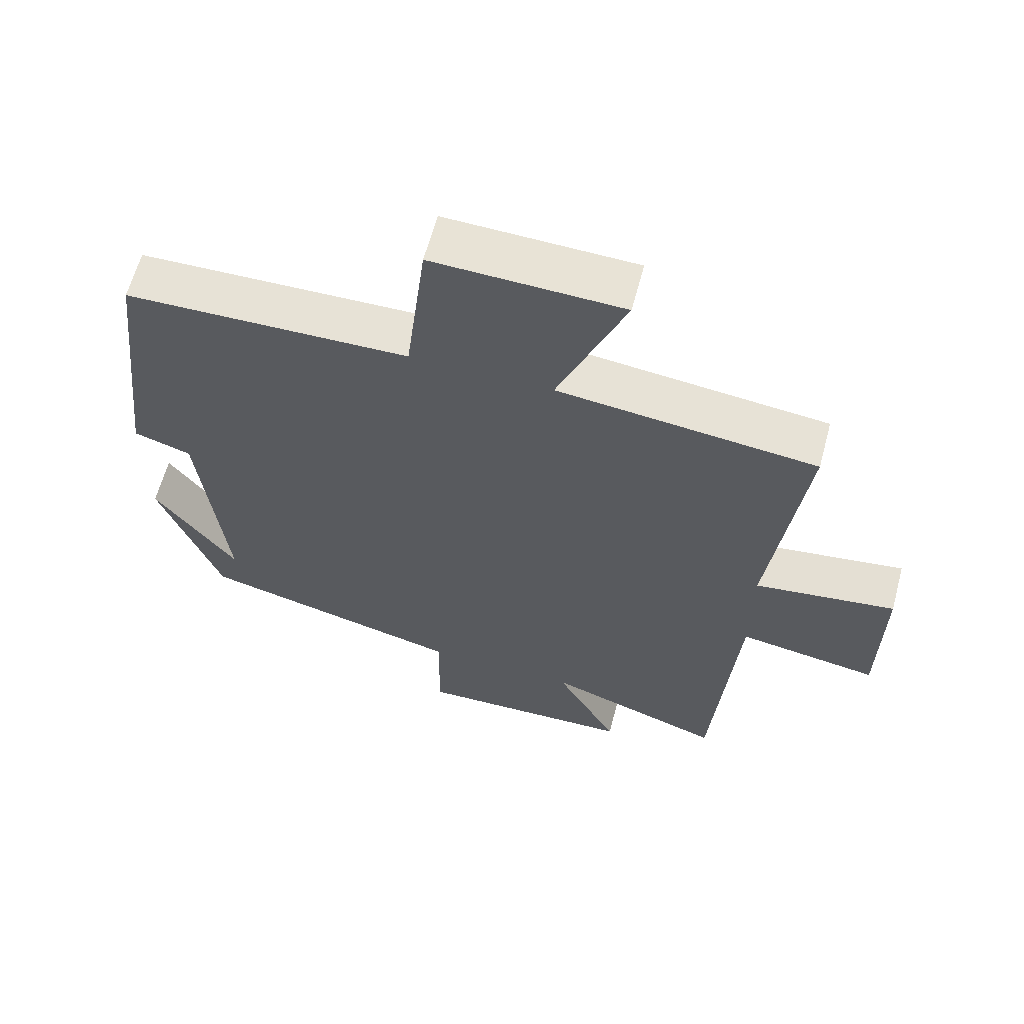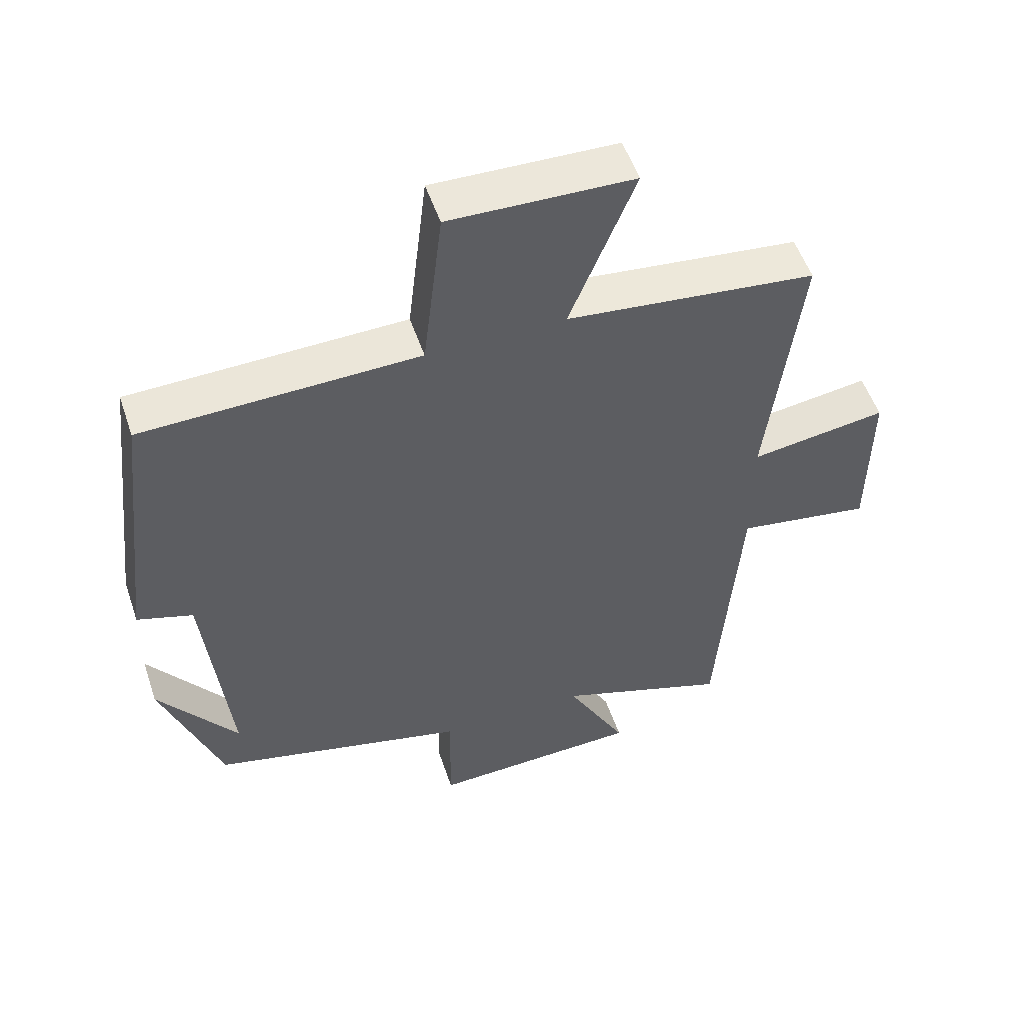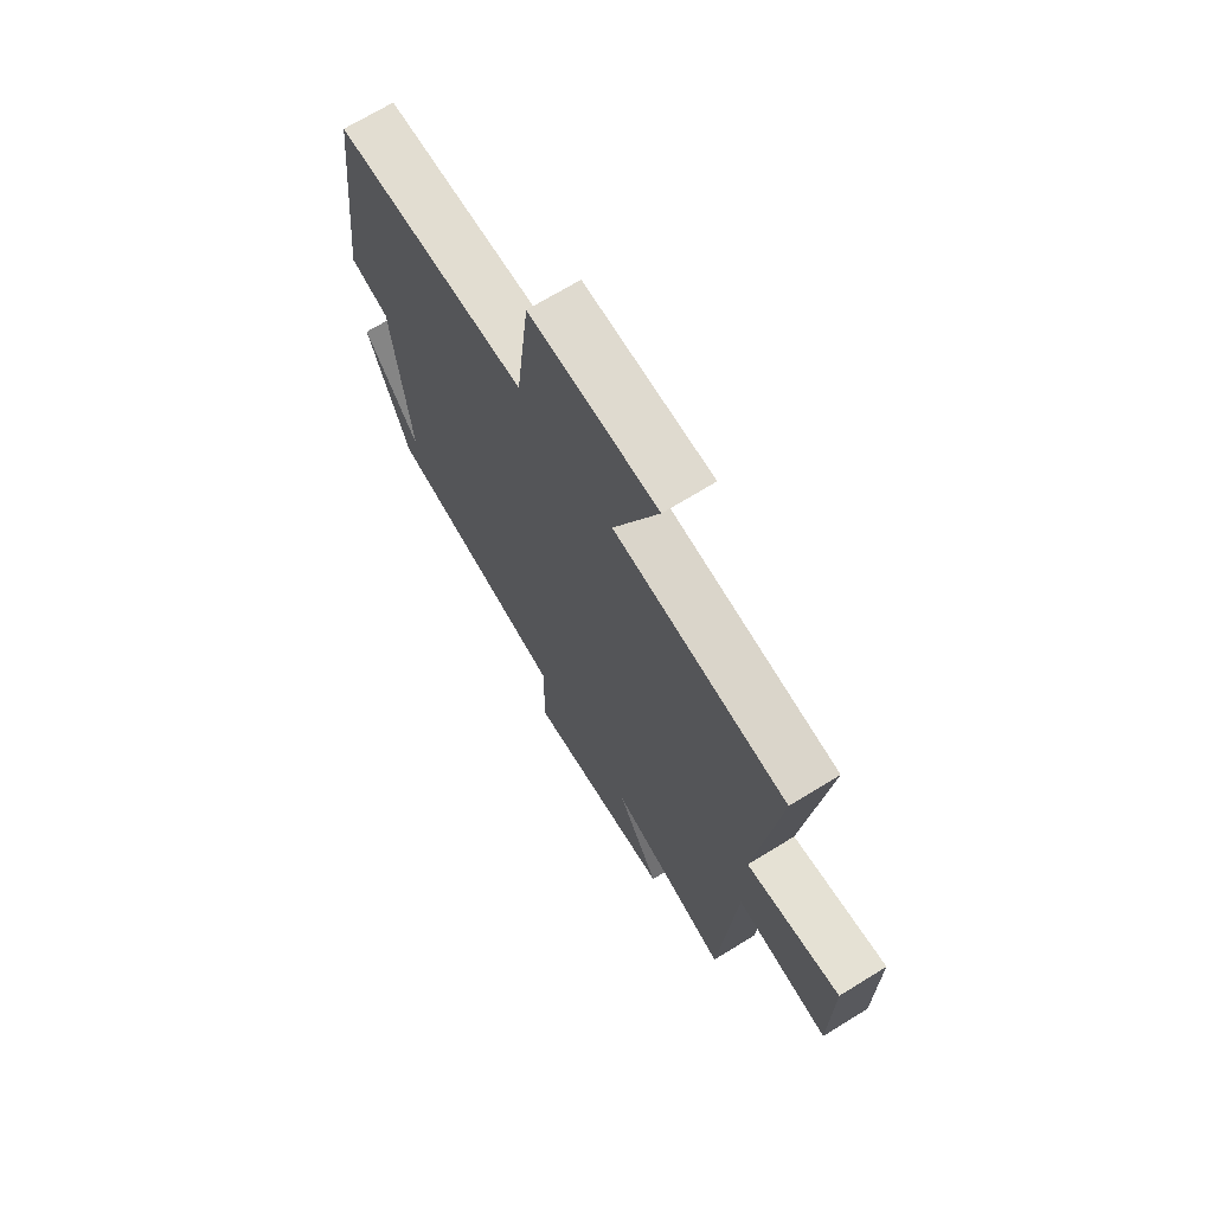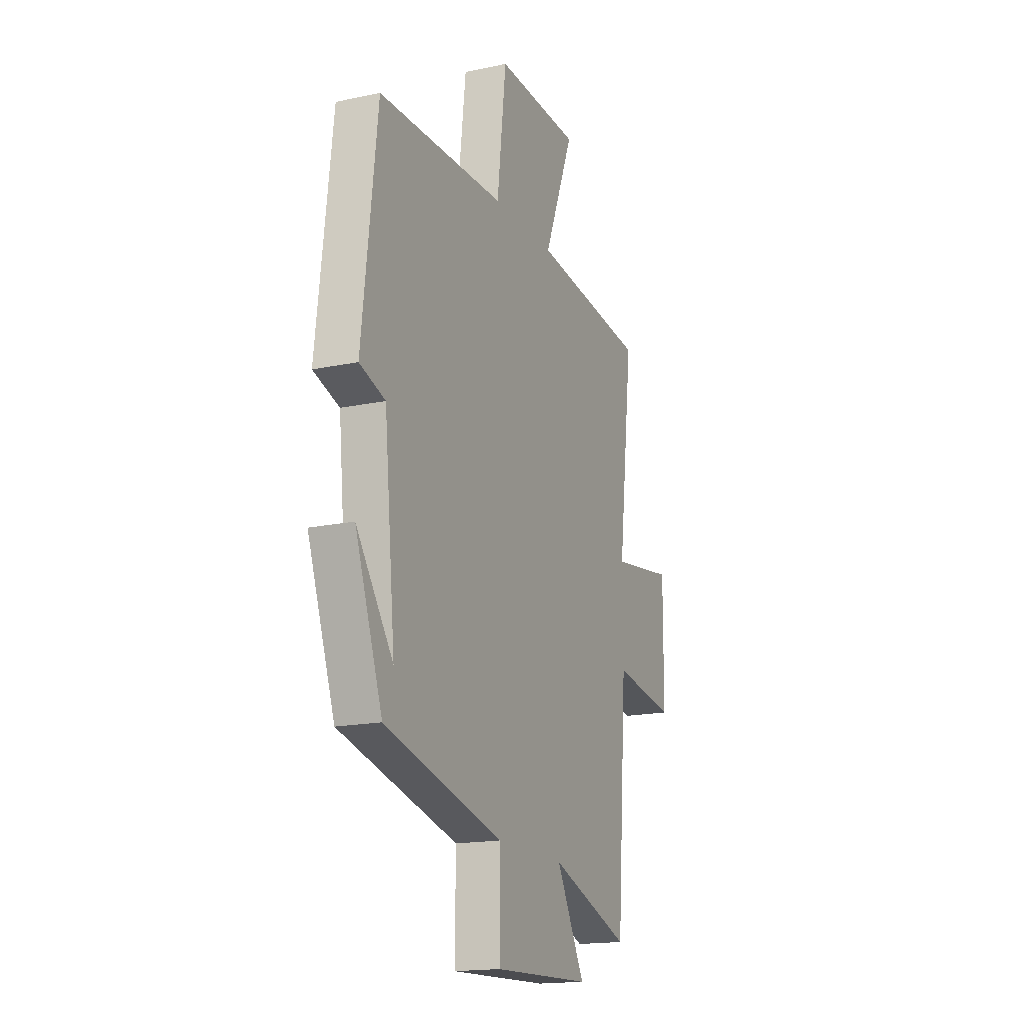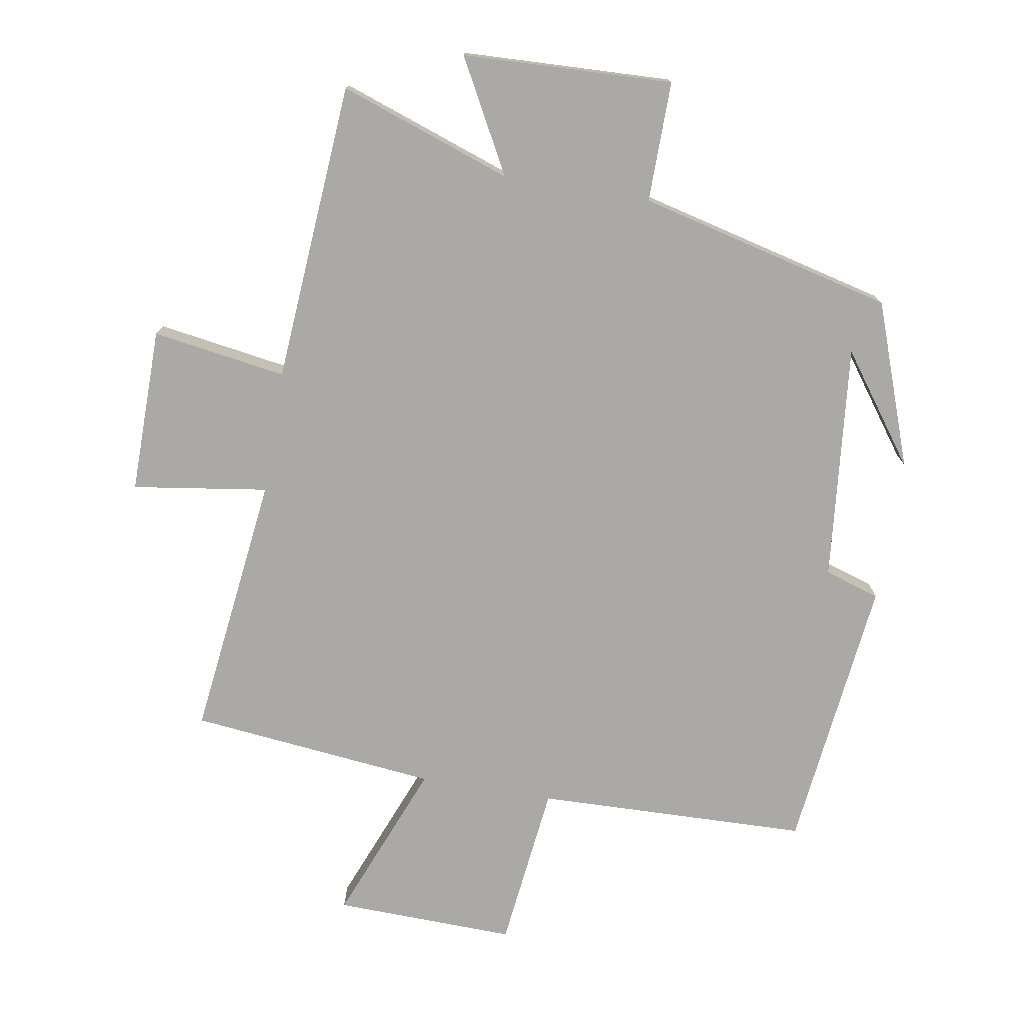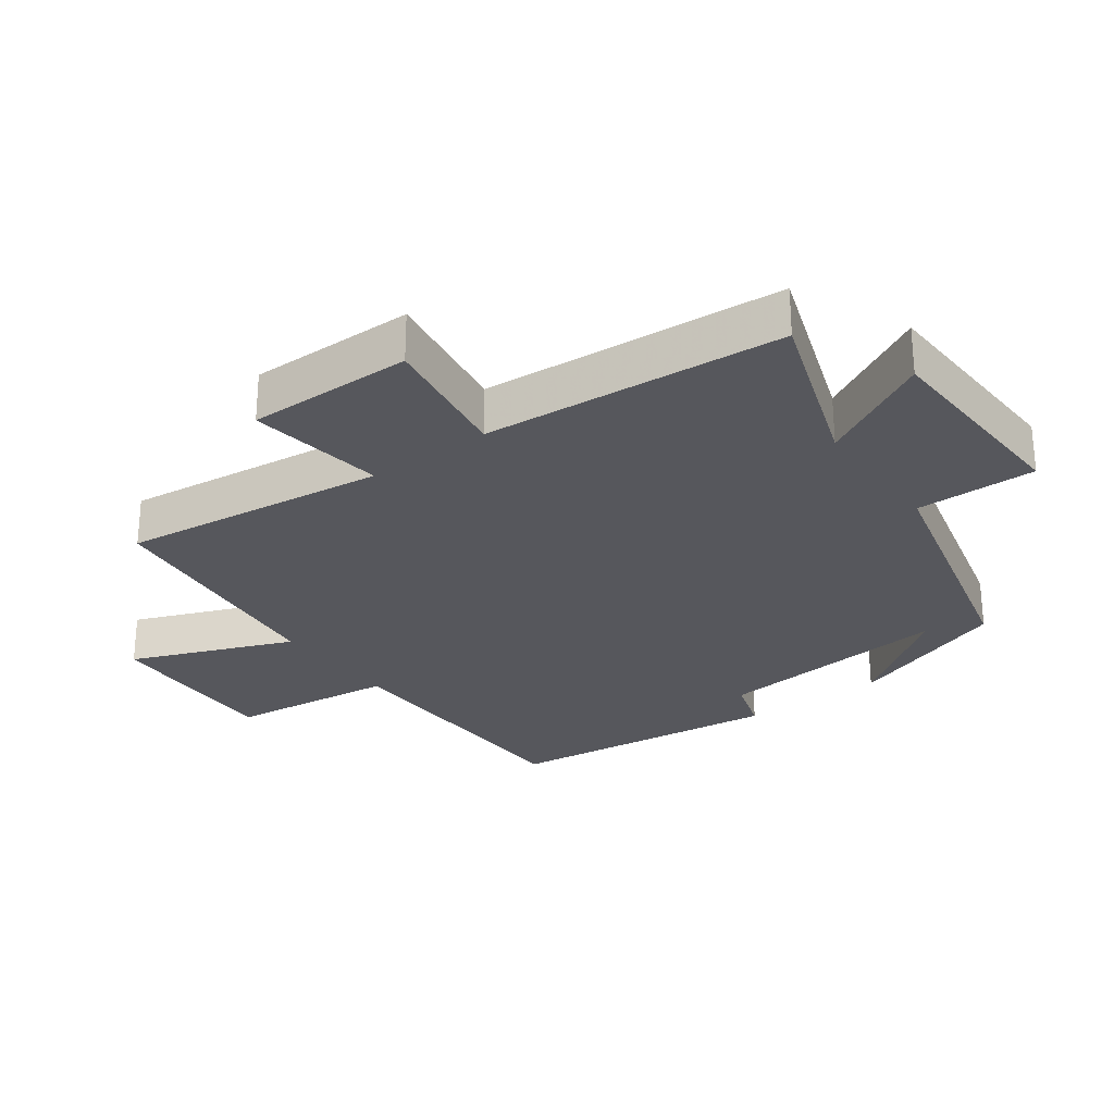
<metadata>
{"format":"obj","ext":"obj","renderer":"f3d","projection":"perspective","resolution":1024,"background":"white","views":[{"elev":62.7,"azim":15.0,"up":"+Z"},{"elev":53.2,"azim":-18.6,"up":"+Z"},{"elev":69.5,"azim":58.3,"up":"+Z"},{"elev":-17.2,"azim":-66.9,"up":"+Z"},{"elev":-75.6,"azim":170.5,"up":"+Y"},{"elev":-27.5,"azim":126.2,"up":"+Y"}]}
</metadata>
<code>
v -0.451 0.07 0.489
v -0.036 0.07 0.5
v -0.006 0.07 0.753
v 0.27 0.07 0.745
v 0.172 0.07 0.5
v 0.549 0.07 0.459
v 0.5 0.07 0.055
v 0.706 0.07 0.085
v 0.704 0.07 -0.167
v 0.5 0.07 -0.135
v 0.466 0.07 -0.592
v 0.204 0.07 -0.5
v 0.296 0.07 -0.671
v -0.024 0.07 -0.683
v -0.022 0.07 -0.5
v -0.411 0.07 -0.403
v -0.5 0.07 -0.154
v -0.38 0.07 -0.319
v -0.416 0.07 0.041
v -0.5 0.07 0.068
v -0.451 0 0.489
v -0.036 0 0.5
v -0.006 0 0.753
v 0.27 0 0.745
v 0.172 0 0.5
v 0.549 0 0.459
v 0.5 0 0.055
v 0.706 0 0.085
v 0.704 0 -0.167
v 0.5 0 -0.135
v 0.466 0 -0.592
v 0.204 0 -0.5
v 0.296 0 -0.671
v -0.024 0 -0.683
v -0.022 0 -0.5
v -0.411 0 -0.403
v -0.5 0 -0.154
v -0.38 0 -0.319
v -0.416 0 0.041
v -0.5 0 0.068
f 19 20 1 2
f 18 19 2
f 16 17 18
f 15 16 18 2
f 12 13 14 15
f 12 15 2 3
f 10 11 12 3
f 7 8 9 10
f 5 6 7
f 5 7 10
f 3 4 5
f 3 5 10
f 22 21 40 39
f 22 39 38
f 38 37 36
f 22 38 36 35
f 35 34 33 32
f 23 22 35 32
f 23 32 31 30
f 30 29 28 27
f 27 26 25
f 30 27 25
f 25 24 23
f 30 25 23
f 1 21 22 2
f 2 22 23 3
f 3 23 24 4
f 4 24 25 5
f 5 25 26 6
f 6 26 27 7
f 7 27 28 8
f 8 28 29 9
f 9 29 30 10
f 10 30 31 11
f 11 31 32 12
f 12 32 33 13
f 13 33 34 14
f 14 34 35 15
f 15 35 36 16
f 16 36 37 17
f 17 37 38 18
f 18 38 39 19
f 19 39 40 20
f 20 40 21 1

</code>
